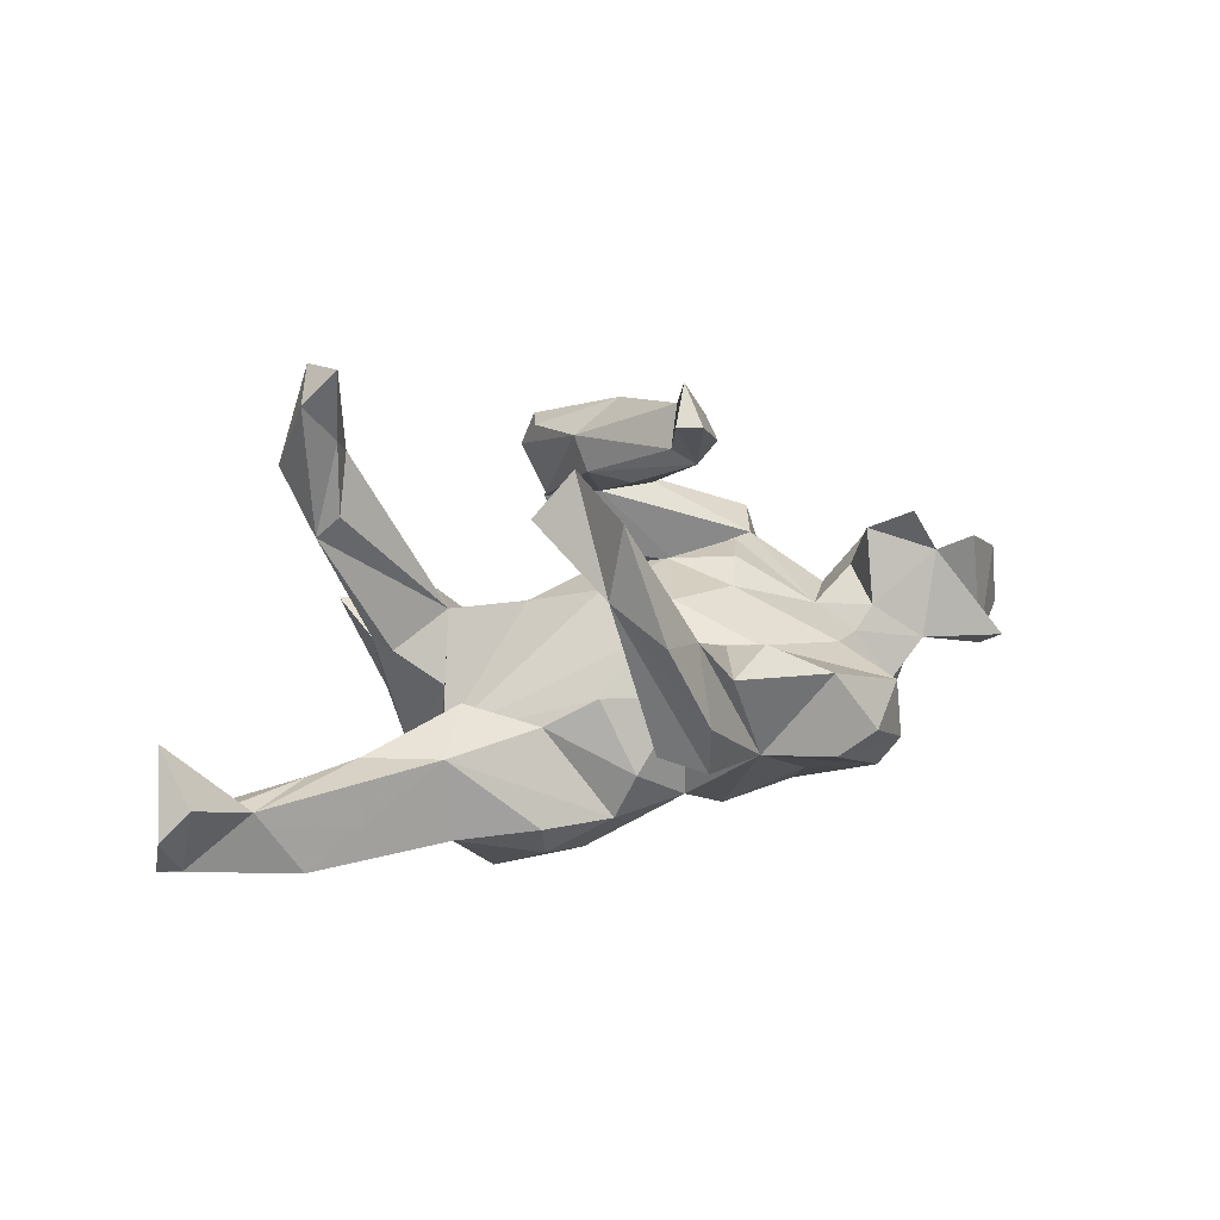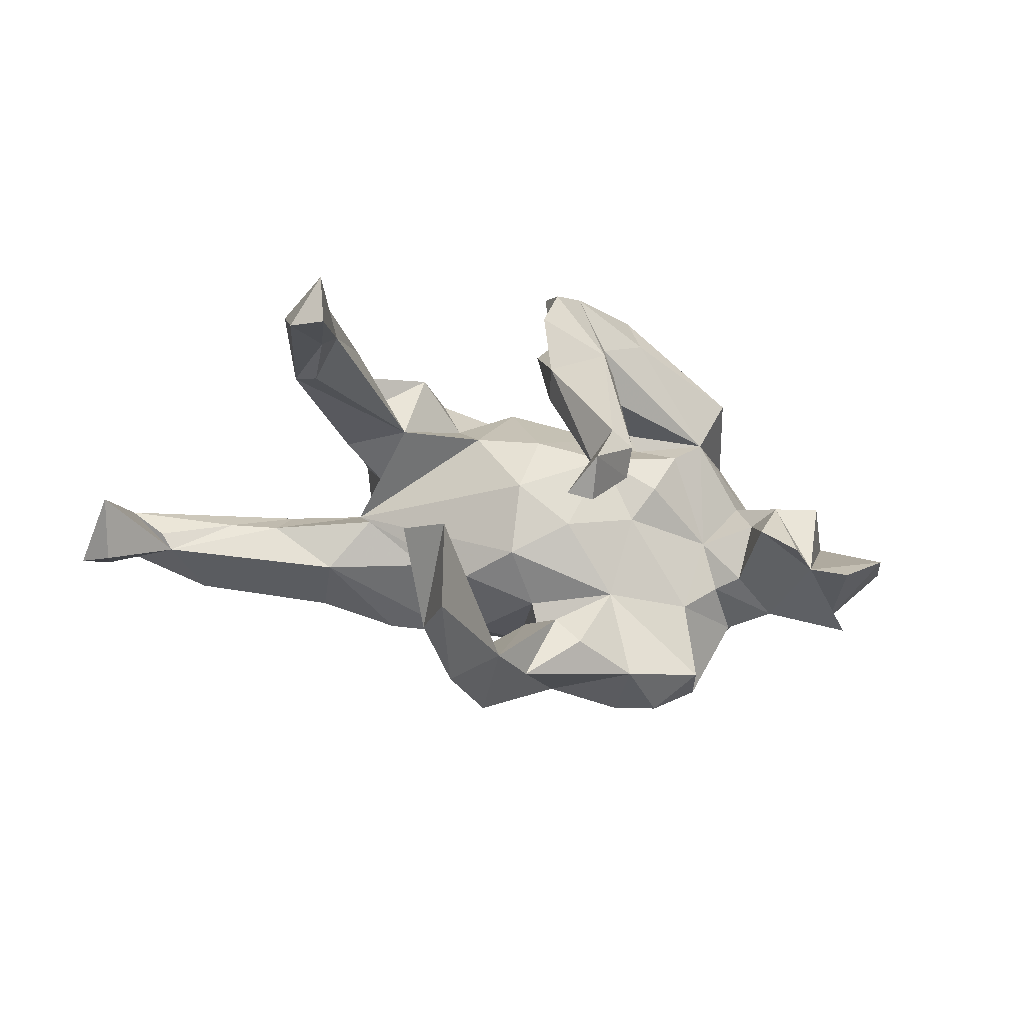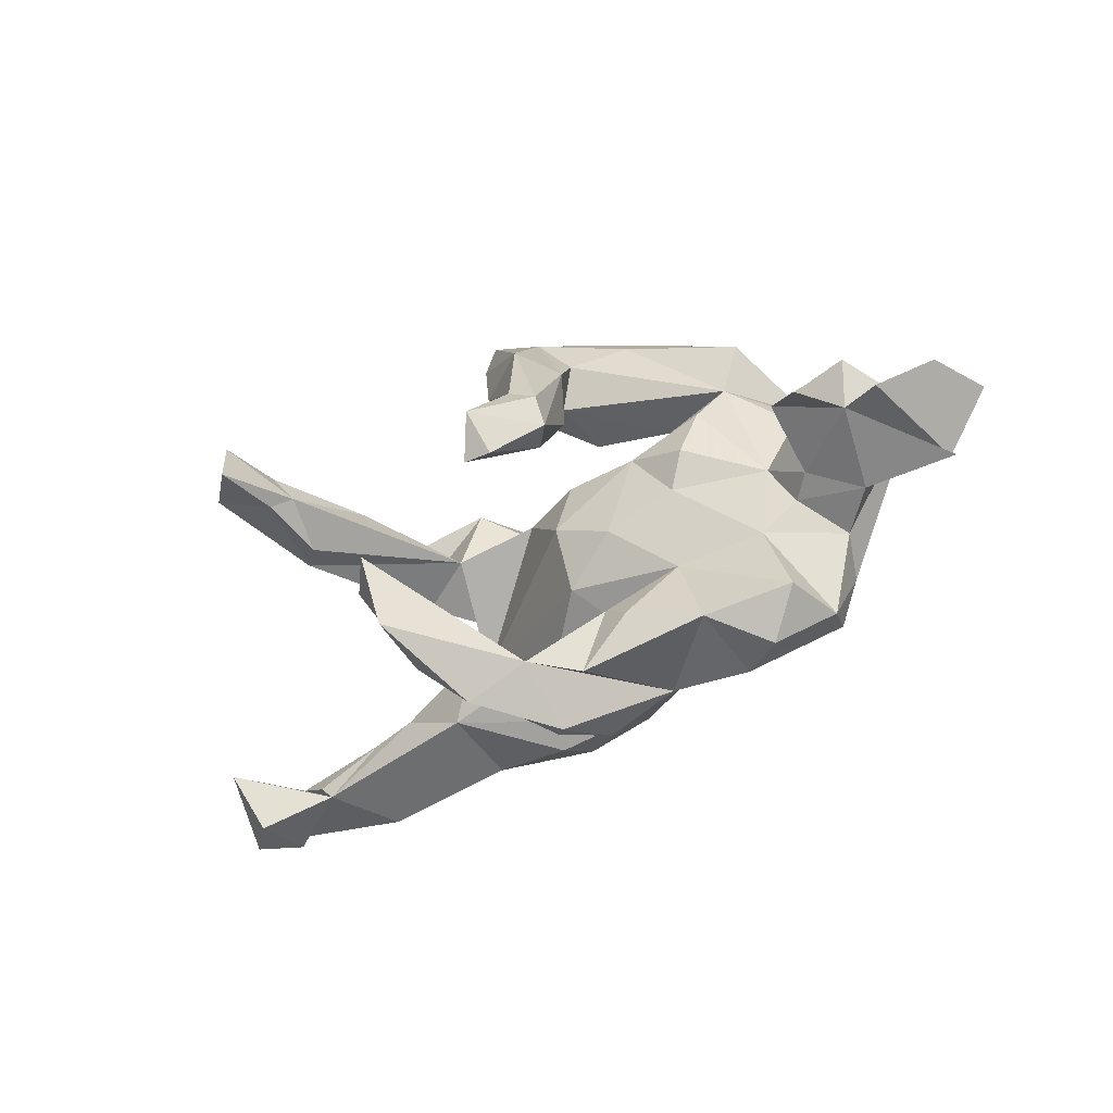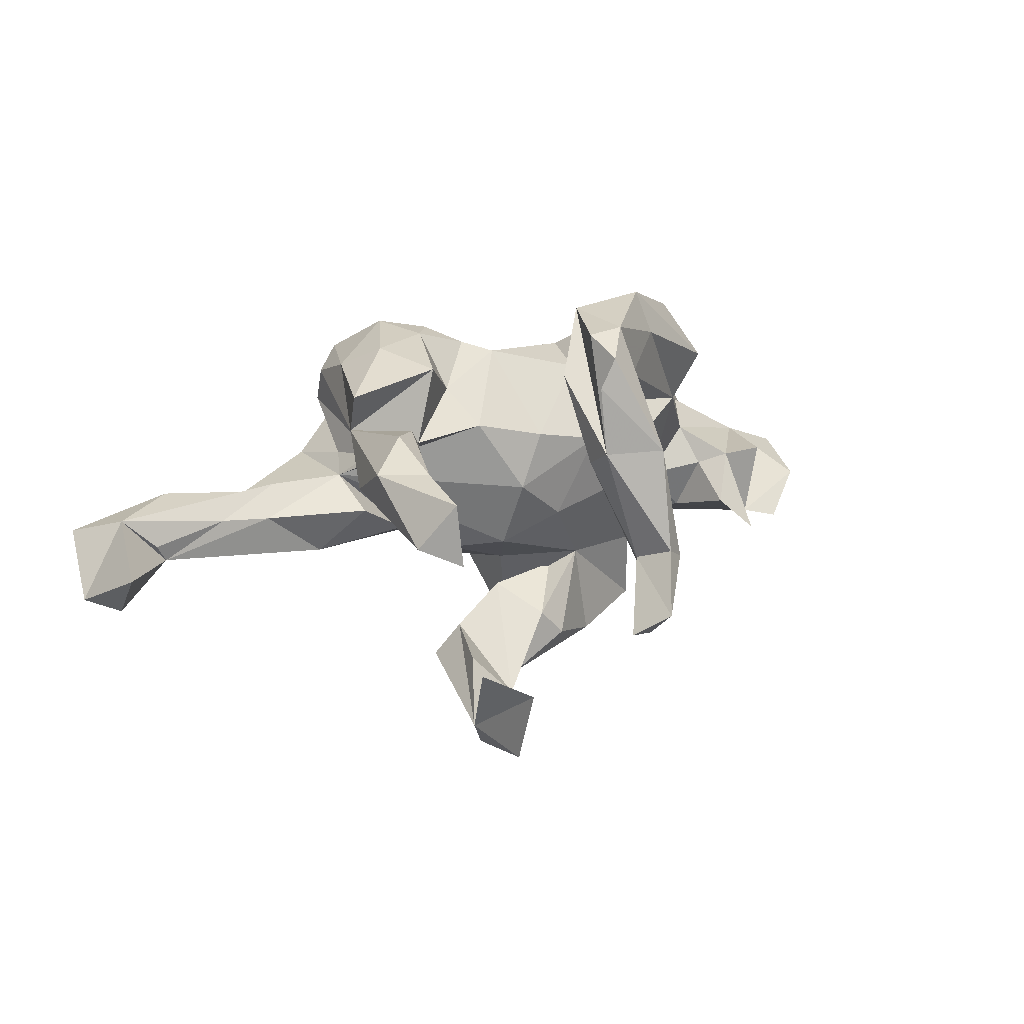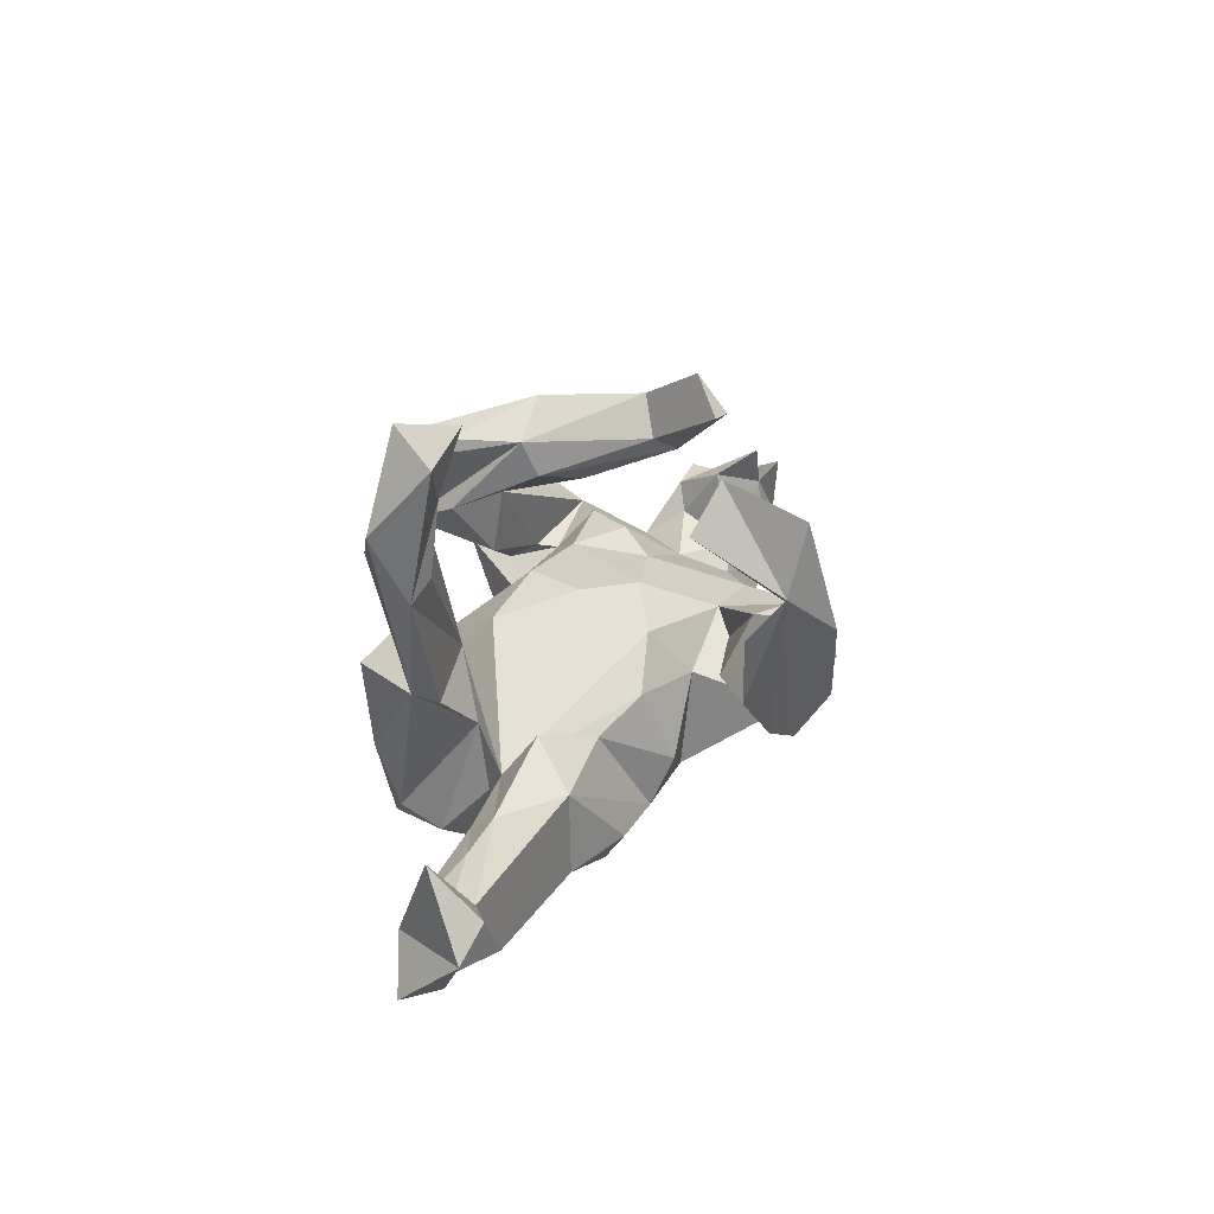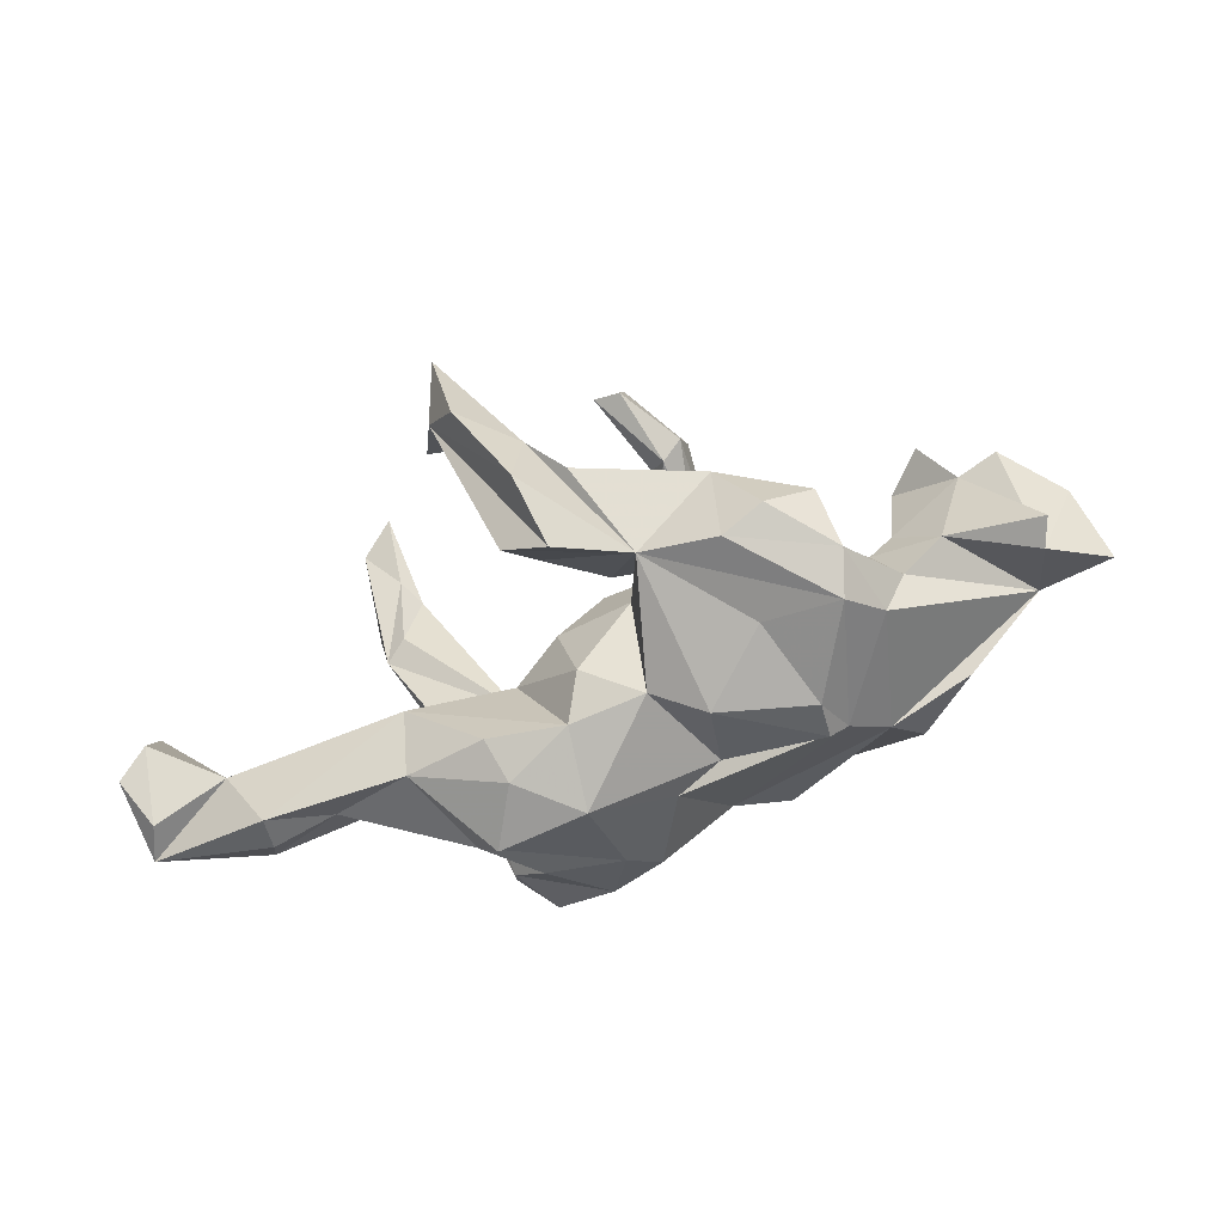
<metadata>
{"format":"obj","ext":"obj","renderer":"f3d","projection":"perspective","resolution":1024,"background":"white","views":[{"elev":16.0,"azim":152.2,"up":"+Y"},{"elev":-34.1,"azim":166.7,"up":"+Z"},{"elev":-57.3,"azim":-149.1,"up":"+Z"},{"elev":13.7,"azim":141.5,"up":"+Z"},{"elev":20.8,"azim":110.7,"up":"+Y"},{"elev":-45.9,"azim":-162.8,"up":"+Y"}]}
</metadata>
<code>
v -0.0337 0.4633 -0.1674
v 0.007077 0.4013 -0.213
v 0.2287 0.3743 -0.2966
v 0.218 0.3173 -0.4342
v 0.0652 0.1028 -0.3938
v 0.4822 0.4964 0.02307
v -0.1223 0.3521 -0.1246
v -0.04176 0.3973 -0.2171
v 0.2878 0.2955 -0.265
v 0.5354 0.4382 0.04982
v 0.4921 0.4911 0.1308
v -0.08141 0.4069 -0.06042
v -0.08918 0.3131 -0.1159
v 0.2271 0.1901 -0.4044
v -0.05822 0.3356 -0.08265
v 0.1435 0.07585 -0.3124
v -0.07709 0.3854 0.1332
v -0.1244 0.3876 -0.08018
v 0.1619 0.1253 -0.4694
v 0.01475 0.3276 0.1272
v -0.5208 0.1879 -0.1235
v -0.1218 0.2929 0.1583
v 0.003333 0.2675 0.1005
v -0.6485 0.1301 -0.128
v 0.001098 0.3332 0.3104
v -0.5803 0.1084 -0.1111
v -0.06066 0.2768 0.3577
v -0.5149 0.1114 0.02376
v 0.4672 0.3802 0.1602
v 0.5366 0.3222 0.1599
v -0.1 0.247 0.05696
v -0.4635 0.1511 -0.06468
v 0.0268 0.3238 0.2541
v 0.468 0.3717 0.07107
v -0.7478 0.08201 -0.05304
v -0.05119 0.2551 0.03907
v -0.005166 0.02772 -0.383
v 0.4961 0.2071 0.1089
v -0.108 0.05324 -0.3108
v 0.06672 -0.02552 -0.4386
v -0.6678 -0.03425 0.03848
v -0.07396 0.2052 0.201
v -0.2248 -0.005468 -0.3368
v 0.4381 0.3468 0.1105
v -0.5996 0.1216 0.02785
v -0.06155 0.04409 -0.2634
v -0.097 -0.1313 -0.3182
v -0.1173 0.2511 0.2566
v 0.008814 0.271 0.3485
v 0.008035 0.193 0.2599
v -0.543 -0.04224 -0.132
v -0.3777 -0.05084 -0.294
v 0.4606 0.2422 0.08969
v -0.3621 0.1051 0.1623
v -0.4082 0.1309 0.2529
v 0.07008 -0.06508 -0.2892
v -0.2112 0.1991 0.325
v -0.3041 0.1092 0.1195
v -0.3495 -0.01595 -0.1583
v -0.2595 0.1006 0.04098
v -0.1883 -3.5e-05 -0.161
v -0.2194 0.06535 -0.01702
v -0.459 0.01912 -0.09524
v -0.2356 -0.1529 -0.3332
v 0.4482 0.2641 0.2078
v -0.4761 0.06786 0.002615
v -0.6947 -0.08295 -0.096
v -0.08475 0.06639 -0.04898
v -0.3879 0.01344 -0.01904
v -0.4642 0.0204 0.07393
v -0.7101 -0.05768 -0.1411
v -0.4213 -0.02163 -0.1016
v -0.1516 -0.04294 -0.1912
v -0.06932 0.1367 0.3782
v -0.2227 0.05983 0.1981
v 0.3776 0.2035 0.1989
v -0.1555 0.0952 0.1006
v 0.1134 -0.09058 -0.3492
v 0.01847 0.07957 0.02032
v -0.02696 -0.06179 -0.217
v -0.01982 0.08777 0.125
v -0.1931 0.1733 0.4036
v -0.7952 -0.03972 -0.004025
v -0.3061 -0.1128 -0.3471
v -0.4614 -0.05535 0.2268
v -0.08438 0.09081 0.2234
v -0.2419 0.05317 0.1646
v 0.02059 0.01988 -0.1033
v -0.4079 -0.1645 -0.2685
v 0.02791 -0.1278 -0.3669
v 0.09572 -0.06339 -0.1196
v 0.2517 0.04854 0.1356
v -0.3755 0.05837 0.352
v -0.2322 0.02673 0.2554
v -0.2636 0.04148 0.3459
v -0.4764 -0.1109 -0.1343
v -0.5169 -0.05291 0.1174
v -0.5758 -0.09331 0.08272
v -0.258 -0.2169 -0.1999
v 0.2773 -0.0745 0.09849
v 0.09608 0.03883 0.1491
v -0.1858 -0.01196 0.2326
v 0.04707 -0.1931 -0.1624
v 0.306 -0.1469 0.04634
v -0.04248 -0.06829 -0.1621
v -0.3331 0.007724 0.3457
v 0.2127 0.04527 0.2745
v 0.3651 -0.1328 -0.09521
v 0.3584 -0.009801 0.1282
v 0.1209 -0.03467 0.2159
v 0.6839 -0.1751 -0.07252
v -0.4452 -0.197 -0.1485
v 0.3788 0.006016 0.1694
v -0.3992 -0.2219 0.08204
v 0.2974 -0.07058 -0.0141
v -0.3941 -0.2276 -0.2201
v 0.1787 -0.1134 -0.07426
v -0.05912 -0.2511 -0.1371
v 0.4068 0.06136 0.2434
v -0.5388 -0.1561 0.06952
v -0.2176 -0.1064 0.2651
v -0.4409 -0.1741 0.1649
v 0.8271 -0.04106 -0.06131
v 0.4797 -0.1356 -0.01437
v -0.3435 -0.2662 0.01223
v 0.03677 -0.09608 0.2935
v 0.005003 -0.03667 0.2799
v 0.569 -0.1542 -0.009174
v 0.1433 -0.09269 0.321
v -0.1008 -0.1873 0.229
v 0.07171 -0.2744 -0.1282
v 0.706 -0.1678 -0.04199
v 0.2645 -0.05685 0.3077
v 0.806 -0.1288 -0.1403
v 0.2782 -0.1903 0.08099
v 0.767 -0.1882 0.01364
v -0.1333 -0.2702 0.02477
v 0.4417 -0.1772 0.04143
v 0.2092 -0.2702 -0.1322
v -0.3177 -0.2874 -0.06916
v -0.1514 -0.2922 -0.1067
v -0.1979 -0.182 0.2502
v -0.3148 -0.2923 -0.000949
v 0.3528 -0.276 -0.09312
v -0.05397 -0.3018 0.05276
v 0.09155 -0.1462 0.3236
v 0.6041 -0.2917 -0.07668
v 0.2817 -0.2424 0.2415
v 0.8543 -0.1805 -0.1215
v 0.8274 -0.2698 -0.01029
v 0.1121 -0.3033 0.2479
v 0.8035 -0.2506 -0.07426
v 0.1807 -0.3312 -0.08674
v 0.1751 -0.1866 0.3387
v 0.4682 -0.2423 0.01775
v 0.4965 -0.2695 -0.03316
v 0.2861 -0.316 0.06227
v 0.6299 -0.2687 0.03255
v 0.3111 -0.1242 0.2724
v 0.07329 -0.3644 -0.01801
v 0.1995 -0.3238 0.146
v 0.01337 -0.3067 0.1957
v 0.6091 -0.2971 -0.01613
v 0.2191 -0.2864 0.2809
v 0.2617 -0.2881 0.1769
v 0.05956 -0.3338 0.1429
v 0.2306 -0.3789 0.01163
v -0.4083 -0.044 0.2793
f 59 52 89
f 84 89 52
f 96 59 89
f 61 52 59
f 111 134 152
f 149 152 134
f 150 111 152
f 108 111 147
f 150 147 111
f 144 108 147
f 144 153 139
f 131 139 153
f 108 144 139
f 167 153 144
f 16 14 5
f 9 5 14
f 56 16 5
f 46 37 39
f 43 39 37
f 61 46 39
f 5 37 46
f 43 61 39
f 73 46 61
f 52 61 43
f 80 5 46
f 84 52 43
f 80 56 5
f 47 56 80
f 64 89 84
f 73 47 80
f 78 56 47
f 116 47 99
f 141 99 47
f 116 89 64
f 47 116 64
f 112 89 116
f 149 134 123
f 111 123 134
f 136 149 123
f 140 116 99
f 131 108 139
f 150 152 149
f 136 150 149
f 3 4 5
f 19 5 4
f 3 14 4
f 19 4 14
f 27 22 48
f 42 48 22
f 23 20 50
f 74 50 20
f 42 23 50
f 25 33 17
f 20 17 33
f 27 25 17
f 20 33 25
f 27 17 22
f 18 22 17
f 30 11 29
f 44 29 11
f 106 93 85
f 55 85 93
f 168 106 85
f 95 93 106
f 82 55 93
f 82 93 95
f 168 95 106
f 82 57 55
f 54 55 57
f 50 74 86
f 94 86 74
f 49 74 20
f 54 57 48
f 27 48 57
f 25 49 20
f 27 74 49
f 27 49 25
f 74 82 95
f 94 74 95
f 27 57 82
f 27 82 74
f 142 130 121
f 127 121 130
f 148 113 159
f 119 159 113
f 164 148 159
f 100 113 148
f 92 101 110
f 127 110 101
f 107 92 110
f 104 101 92
f 133 159 119
f 85 97 98
f 41 98 97
f 120 85 98
f 54 97 85
f 70 41 97
f 54 70 97
f 127 101 81
f 79 81 101
f 102 127 81
f 113 109 38
f 92 38 109
f 28 41 70
f 45 41 28
f 66 28 70
f 69 70 54
f 87 77 58
f 60 58 77
f 54 87 58
f 102 77 87
f 62 60 77
f 26 41 45
f 26 45 28
f 53 92 44
f 76 44 92
f 34 53 44
f 38 92 53
f 30 113 38
f 34 38 53
f 10 30 38
f 65 113 30
f 13 23 36
f 42 36 23
f 6 34 44
f 10 38 34
f 29 44 76
f 15 20 23
f 65 30 29
f 10 11 30
f 6 11 10
f 69 58 60
f 54 58 69
f 114 121 122
f 85 122 121
f 120 114 122
f 142 121 114
f 126 130 151
f 162 151 130
f 142 114 130
f 125 130 114
f 154 164 159
f 165 148 164
f 145 162 130
f 166 151 162
f 164 154 151
f 146 151 154
f 1 18 12
f 17 12 18
f 15 1 12
f 20 15 12
f 2 1 15
f 17 20 12
f 13 15 23
f 22 18 7
f 1 7 18
f 31 22 7
f 31 7 13
f 8 13 7
f 36 31 13
f 42 31 36
f 42 22 31
f 21 26 28
f 35 41 26
f 24 35 26
f 83 41 35
f 77 79 68
f 88 68 79
f 62 77 68
f 81 79 77
f 102 81 77
f 61 62 68
f 69 60 62
f 70 69 66
f 63 66 69
f 66 32 28
f 21 28 32
f 63 32 66
f 67 83 35
f 67 41 83
f 104 79 101
f 6 44 11
f 34 6 10
f 47 73 61
f 105 47 61
f 129 133 107
f 119 107 133
f 110 129 107
f 154 133 129
f 121 95 168
f 85 121 168
f 102 95 121
f 94 95 102
f 87 94 102
f 75 86 94
f 85 55 54
f 42 50 86
f 42 54 48
f 75 54 42
f 136 123 111
f 157 166 160
f 145 160 166
f 167 157 160
f 161 166 157
f 135 161 157
f 151 166 161
f 162 145 166
f 104 135 157
f 155 104 157
f 160 145 137
f 125 137 145
f 124 104 138
f 155 138 104
f 136 138 155
f 128 138 136
f 158 136 155
f 124 138 128
f 132 128 136
f 111 124 128
f 137 125 143
f 140 143 125
f 115 104 124
f 108 115 124
f 117 104 115
f 108 117 115
f 91 104 117
f 111 108 124
f 51 41 67
f 120 41 114
f 112 114 41
f 51 67 71
f 26 71 67
f 91 88 104
f 79 104 88
f 105 88 91
f 100 135 104
f 137 141 118
f 47 118 141
f 160 137 118
f 143 141 137
f 14 16 56
f 40 5 19
f 78 14 56
f 5 47 37
f 43 37 47
f 64 43 47
f 84 43 64
f 47 90 78
f 14 78 90
f 40 90 47
f 40 47 5
f 40 19 14
f 90 40 14
f 108 131 117
f 103 117 131
f 132 111 128
f 136 111 132
f 125 112 116
f 140 125 116
f 114 112 125
f 47 105 118
f 103 118 105
f 91 103 105
f 131 118 103
f 91 117 103
f 96 89 112
f 46 73 80
f 41 96 112
f 72 59 96
f 62 61 59
f 165 161 135
f 100 165 135
f 151 161 165
f 148 165 100
f 130 125 145
f 85 120 122
f 92 100 104
f 109 113 100
f 120 98 41
f 109 100 92
f 24 67 35
f 26 32 63
f 72 63 69
f 59 69 62
f 88 61 68
f 21 32 26
f 51 26 63
f 67 24 26
f 126 110 127
f 130 126 127
f 129 110 126
f 113 107 119
f 127 102 121
f 154 159 133
f 146 129 126
f 146 154 129
f 151 146 126
f 113 92 107
f 75 94 87
f 42 86 75
f 54 75 87
f 76 92 113
f 65 76 113
f 29 76 65
f 51 63 72
f 96 51 72
f 59 72 69
f 105 61 88
f 51 71 26
f 15 13 2
f 8 2 13
f 1 2 8
f 1 8 7
f 164 151 165
f 141 140 99
f 160 118 131
f 156 144 147
f 163 156 147
f 157 144 156
f 160 131 153
f 143 140 141
f 163 147 150
f 158 163 150
f 158 156 163
f 155 157 156
f 167 144 157
f 160 153 167
f 9 14 3
f 9 3 5
f 158 155 156
f 150 136 158
f 41 51 96

</code>
